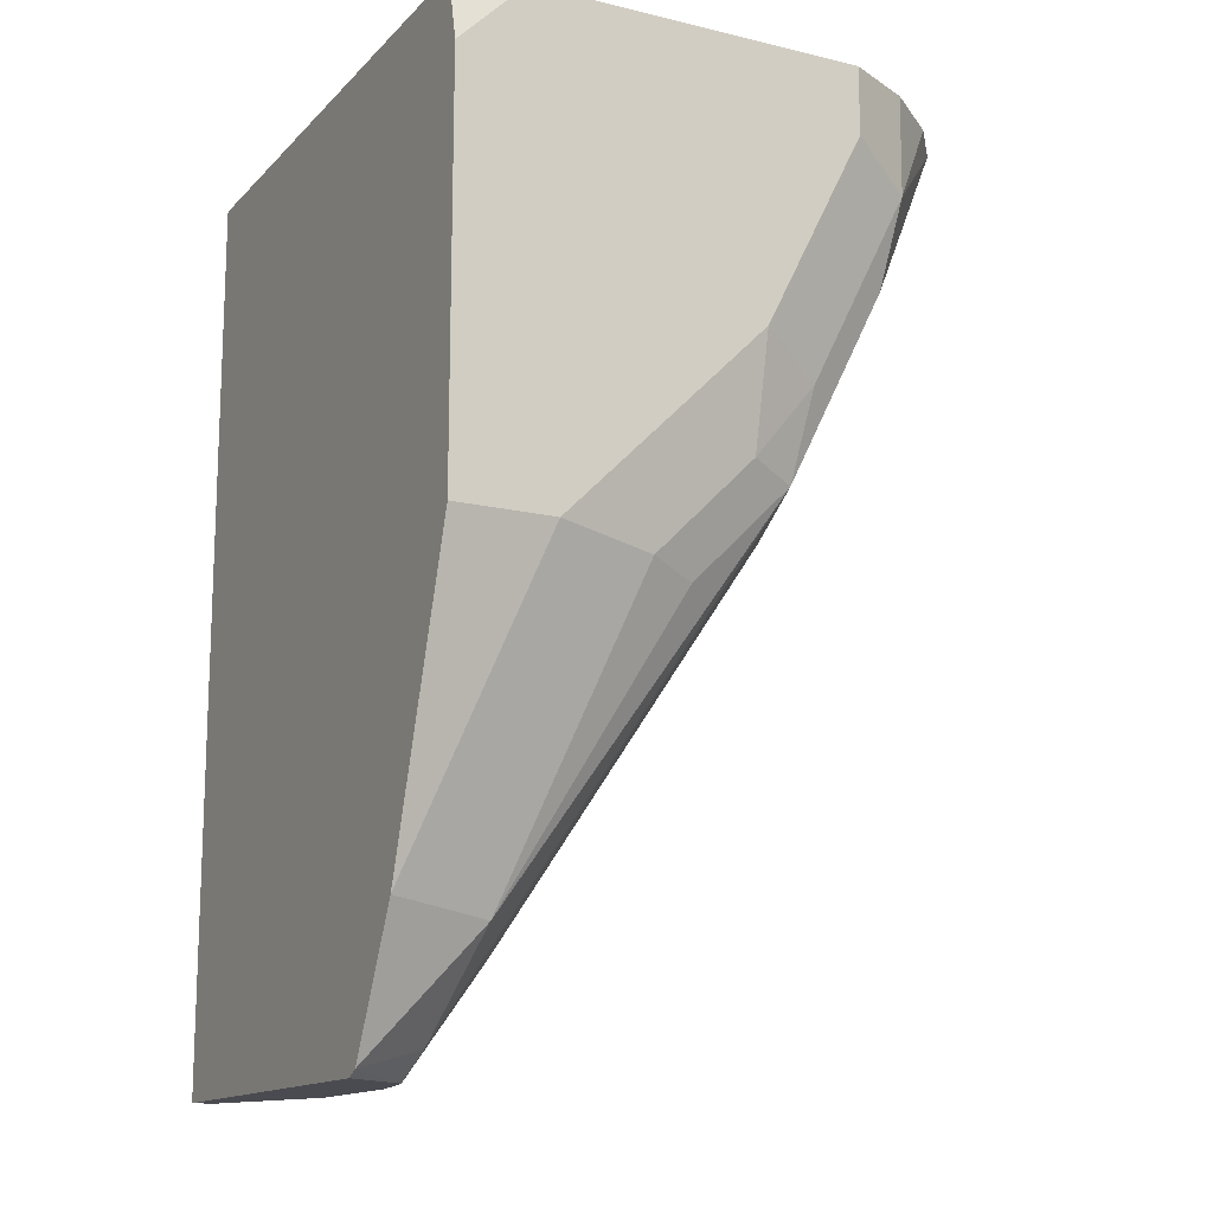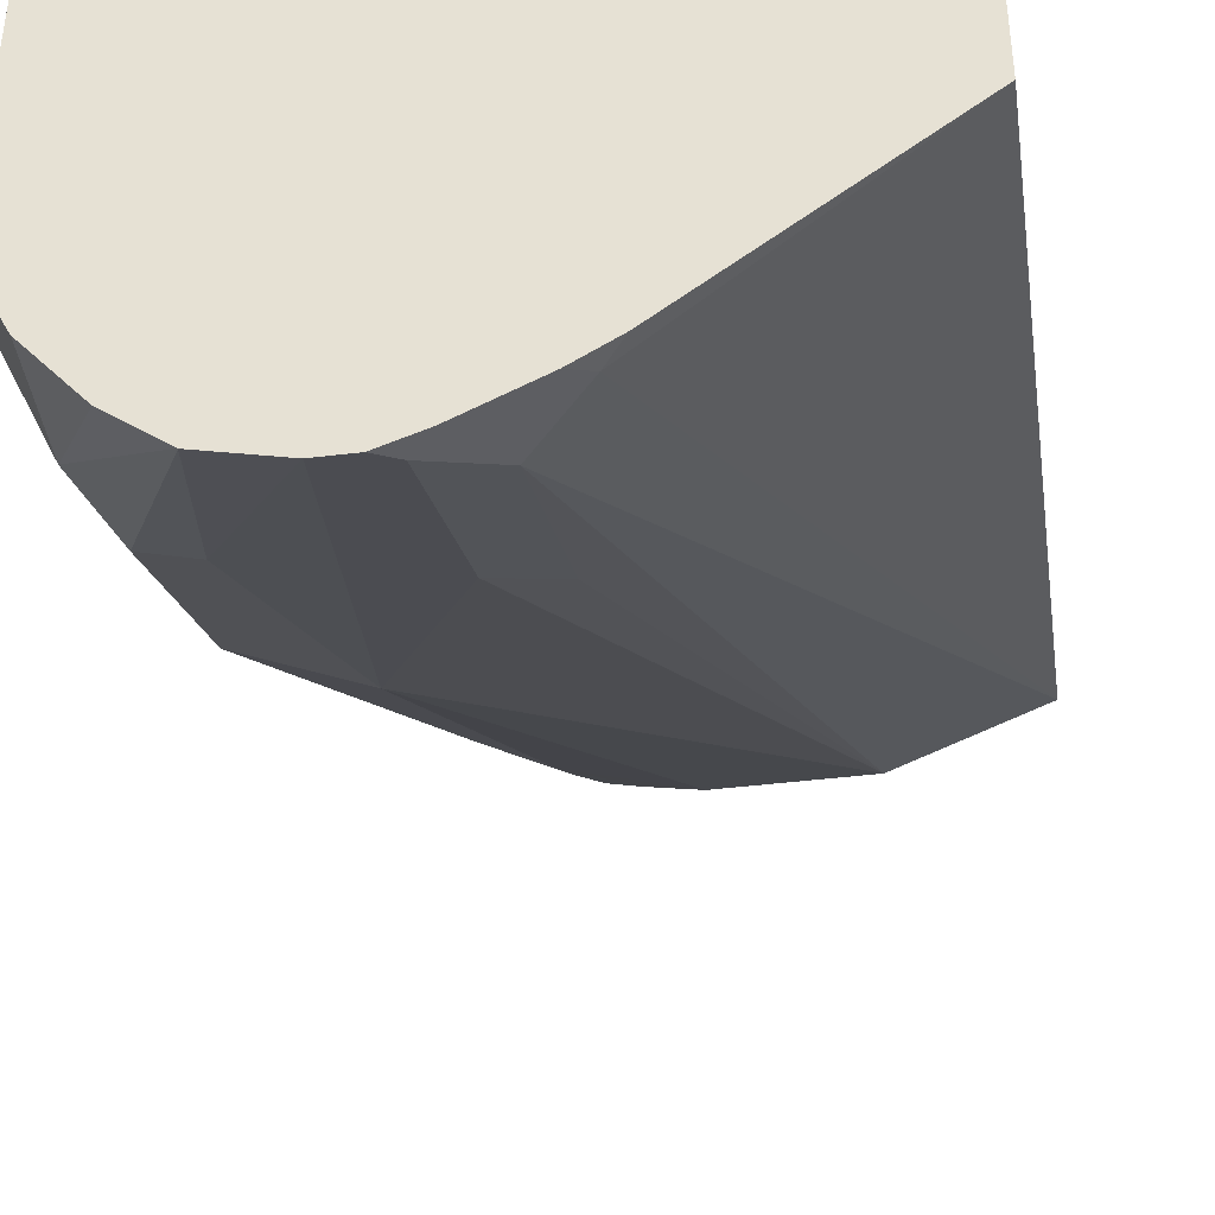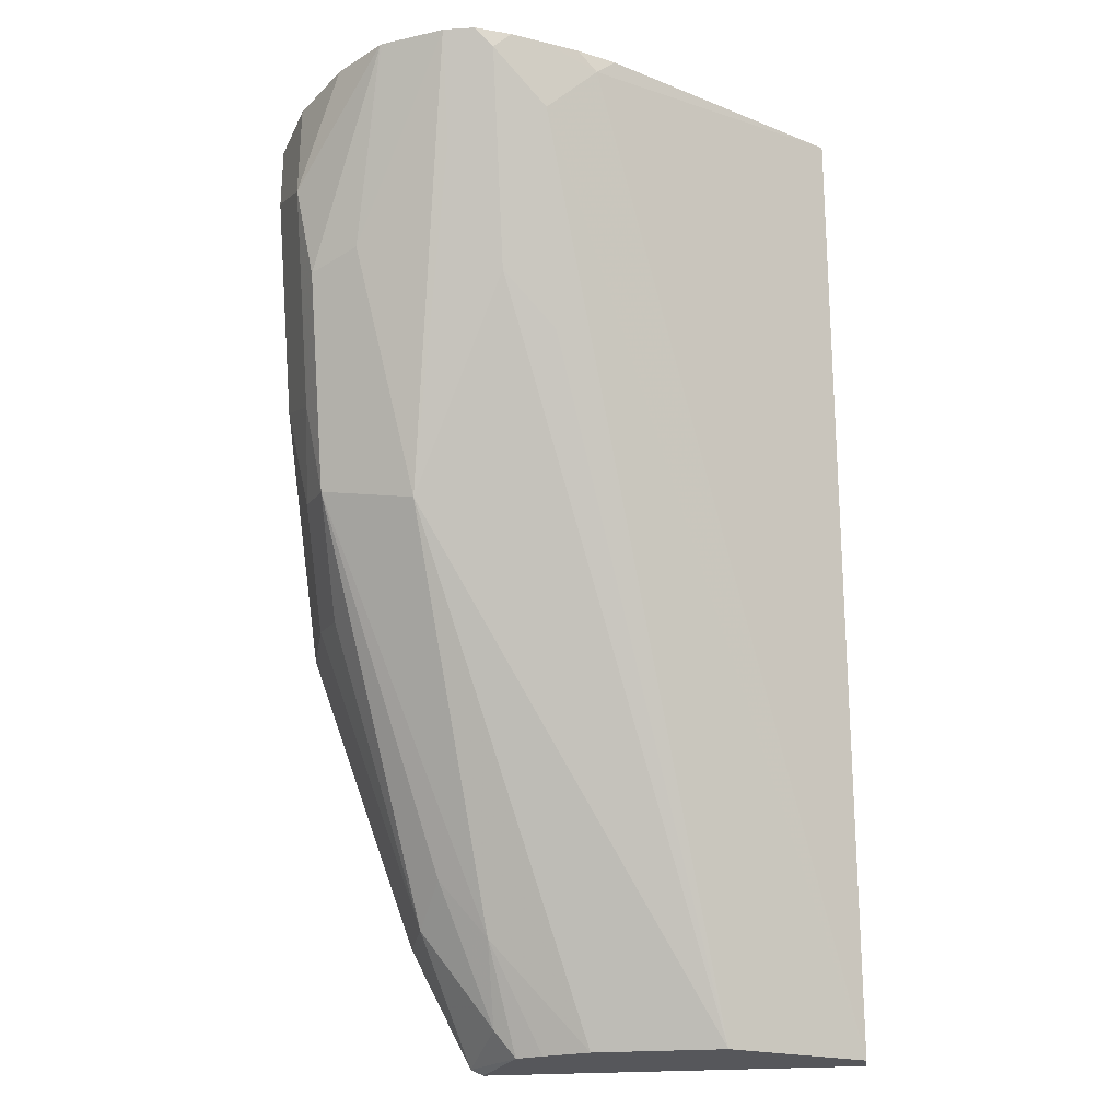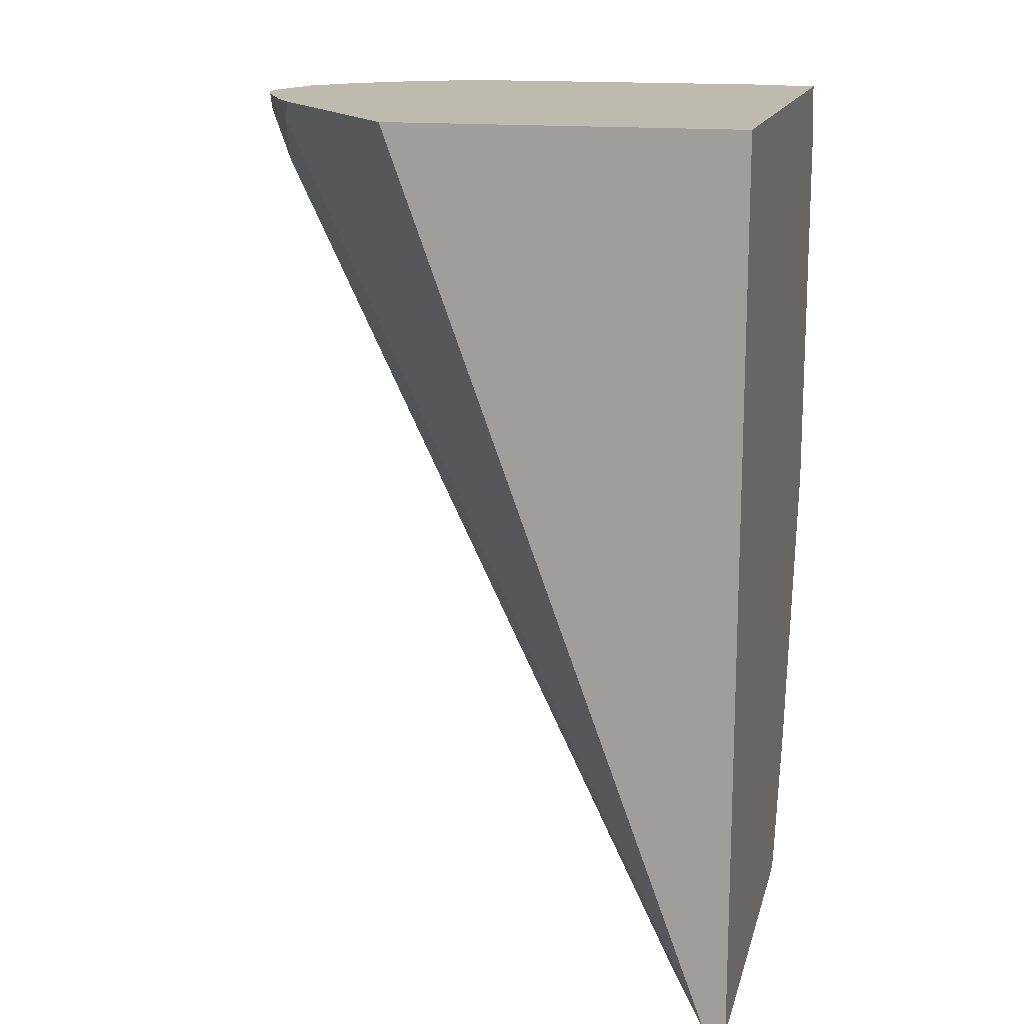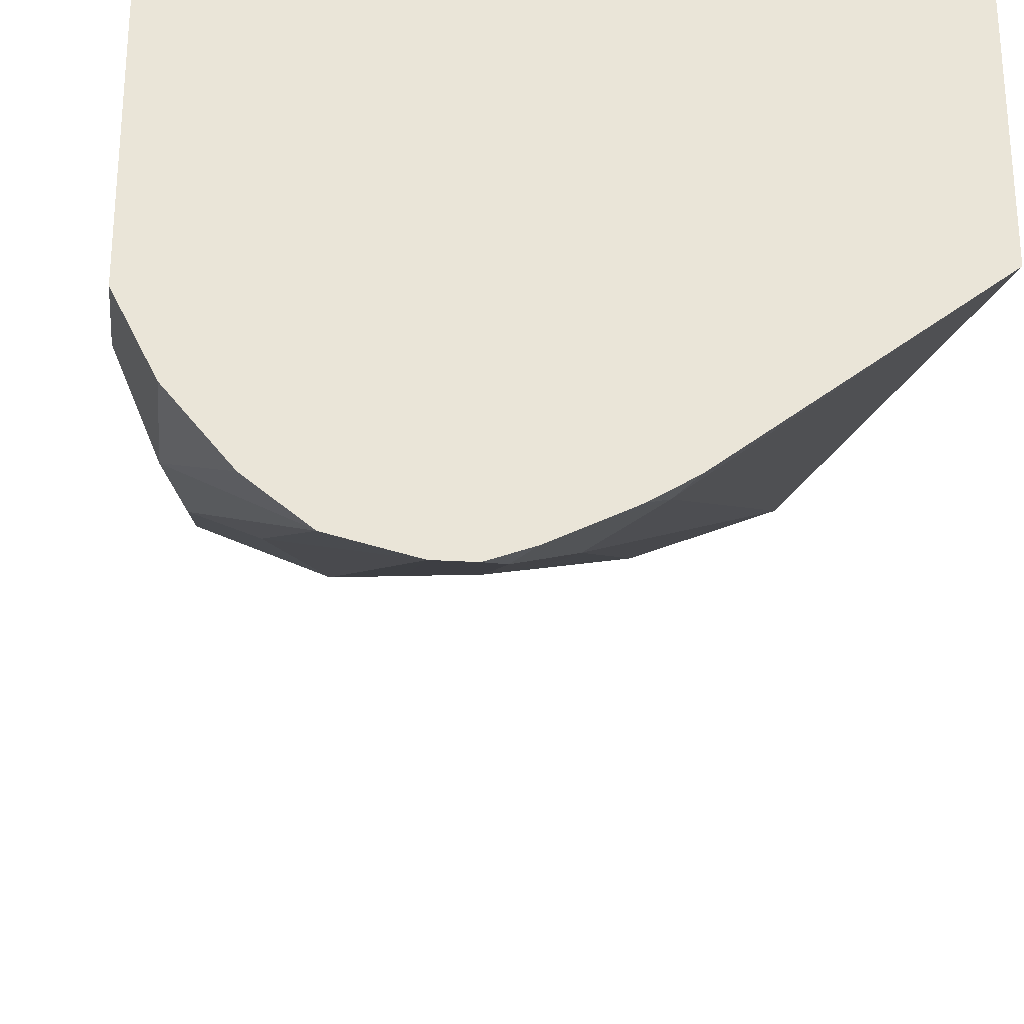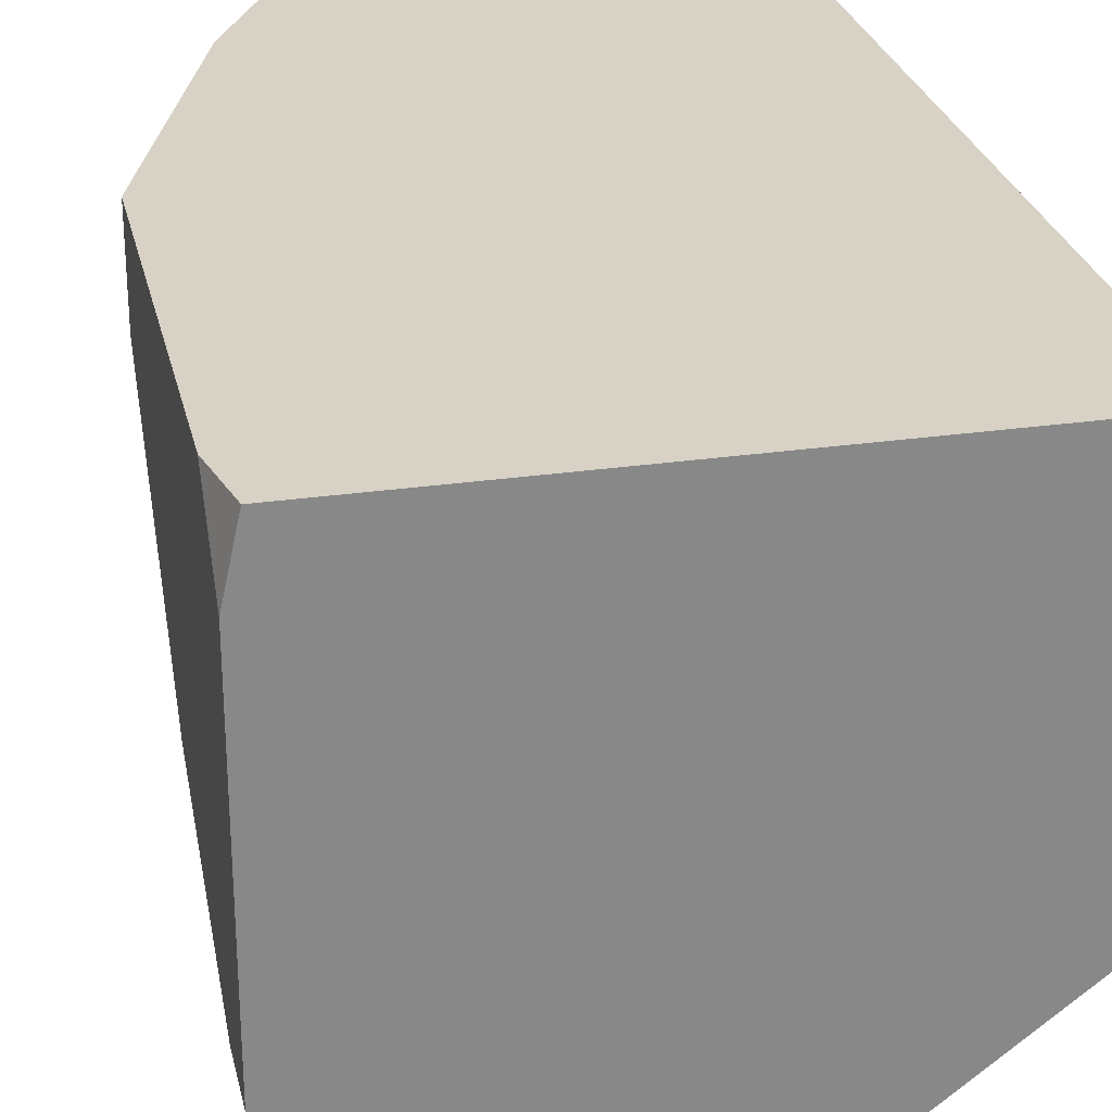
<metadata>
{"format":"obj","ext":"obj","renderer":"f3d","projection":"perspective","resolution":1024,"background":"white","views":[{"elev":-14.4,"azim":-117.4,"up":"+Z"},{"elev":-42.1,"azim":8.4,"up":"+Y"},{"elev":-27.1,"azim":5.6,"up":"+Z"},{"elev":15.4,"azim":103.4,"up":"+Z"},{"elev":-29.4,"azim":-4.9,"up":"+Y"},{"elev":27.4,"azim":-12.6,"up":"+Y"}]}
</metadata>
<code>
v -0.3732 0.03077 0.1326
v -0.3732 0.0274 0.1326
v -0.4347 0.03077 0.1326
v -0.3732 0.03077 0.2725
v -0.3947 0.01847 0.1326
v -0.3732 -0.02346 0.2725
v -0.4085 -0.0501 0.2698
v -0.4162 -0.05202 0.2621
v -0.4283 0.02094 0.1326
v -0.4368 0.03077 0.1337
v -0.4602 0.03077 0.2725
v -0.4394 -0.02697 0.2081
v -0.4162 0.01847 0.1326
v -0.4162 -0.03661 0.2312
v -0.424 -0.04239 0.2389
v -0.4058 -0.04872 0.2725
v -0.4113 -0.05216 0.2725
v -0.4162 -0.05465 0.2725
v -0.4212 -0.05712 0.2725
v -0.424 -0.05781 0.2698
v -0.4239 0.01991 0.1326
v -0.4317 0.01028 0.149
v -0.4317 0.01927 0.1368
v -0.4432 0.01541 0.1522
v -0.4471 0.03077 0.1542
v -0.4625 0.02037 0.2725
v -0.4625 0.03077 0.2621
v -0.4548 -0.02312 0.212
v -0.4317 -0.03597 0.2261
v -0.4317 -0.05139 0.2569
v -0.4317 -0.05919 0.2725
v -0.4471 -0.04239 0.2447
v -0.4548 -0.03854 0.2428
v -0.4267 -0.05919 0.2725
v -0.4394 0.007706 0.158
v -0.4548 -0.007713 0.1966
v -0.4586 -8.05e-06 0.1985
v -0.4625 0.01541 0.2004
v -0.4625 0.03077 0.2005
v -0.4625 -0.03083 0.2725
v -0.4586 -0.01541 0.2139
v -0.4573 -0.02569 0.2261
v -0.4416 -0.05671 0.2725
v -0.4419 -0.05652 0.2724
v -0.4573 -0.0411 0.2569
v -0.4625 -8.05e-06 0.2158
v -0.4575 -0.04073 0.2725
v -0.4625 -0.03083 0.2621
v -0.4625 -0.01541 0.2312
v -0.4419 -0.05657 0.2725
v -0.4494 -0.05069 0.2725
v -0.4573 -0.04129 0.2725
f 23 35 24
f 24 35 28
f 24 28 36
f 24 36 37
f 24 38 25
f 26 38 46
f 25 38 39
f 26 27 39
f 26 39 38
f 24 37 38
f 22 28 35
f 14 20 15
f 20 34 30
f 19 34 20
f 15 30 29
f 15 20 30
f 13 22 21
f 12 33 28
f 12 32 33
f 12 31 32
f 26 46 49
f 12 30 31
f 22 35 23
f 26 49 48
f 41 42 49
f 28 41 37
f 12 29 30
f 45 47 48
f 45 52 47
f 45 51 52
f 45 50 51
f 44 50 45
f 43 50 44
f 42 48 49
f 42 45 48
f 41 49 46
f 26 48 40
f 40 48 47
f 37 41 46
f 33 45 42
f 33 44 45
f 32 44 33
f 32 43 44
f 31 43 32
f 30 34 31
f 28 42 41
f 28 33 42
f 28 37 36
f 37 46 38
f 12 15 29
f 4 18 17
f 12 28 22
f 4 52 51
f 4 47 52
f 4 40 47
f 4 26 40
f 4 11 26
f 3 9 10
f 2 8 5
f 2 7 8
f 2 6 7
f 1 6 2
f 4 51 50
f 1 4 6
f 1 27 11
f 1 39 27
f 1 25 39
f 1 10 25
f 1 3 10
f 1 21 9
f 1 13 21
f 1 5 13
f 1 2 5
f 12 22 13
f 1 11 4
f 4 50 43
f 1 9 3
f 4 31 34
f 4 43 31
f 10 24 25
f 10 23 24
f 11 27 26
f 9 22 23
f 9 21 22
f 8 20 14
f 7 20 8
f 7 19 20
f 7 18 19
f 7 17 18
f 9 23 10
f 6 16 7
f 7 16 17
f 4 19 18
f 4 17 16
f 4 16 6
f 4 34 19
f 5 12 13
f 5 8 14
f 5 14 15
f 5 15 12

</code>
